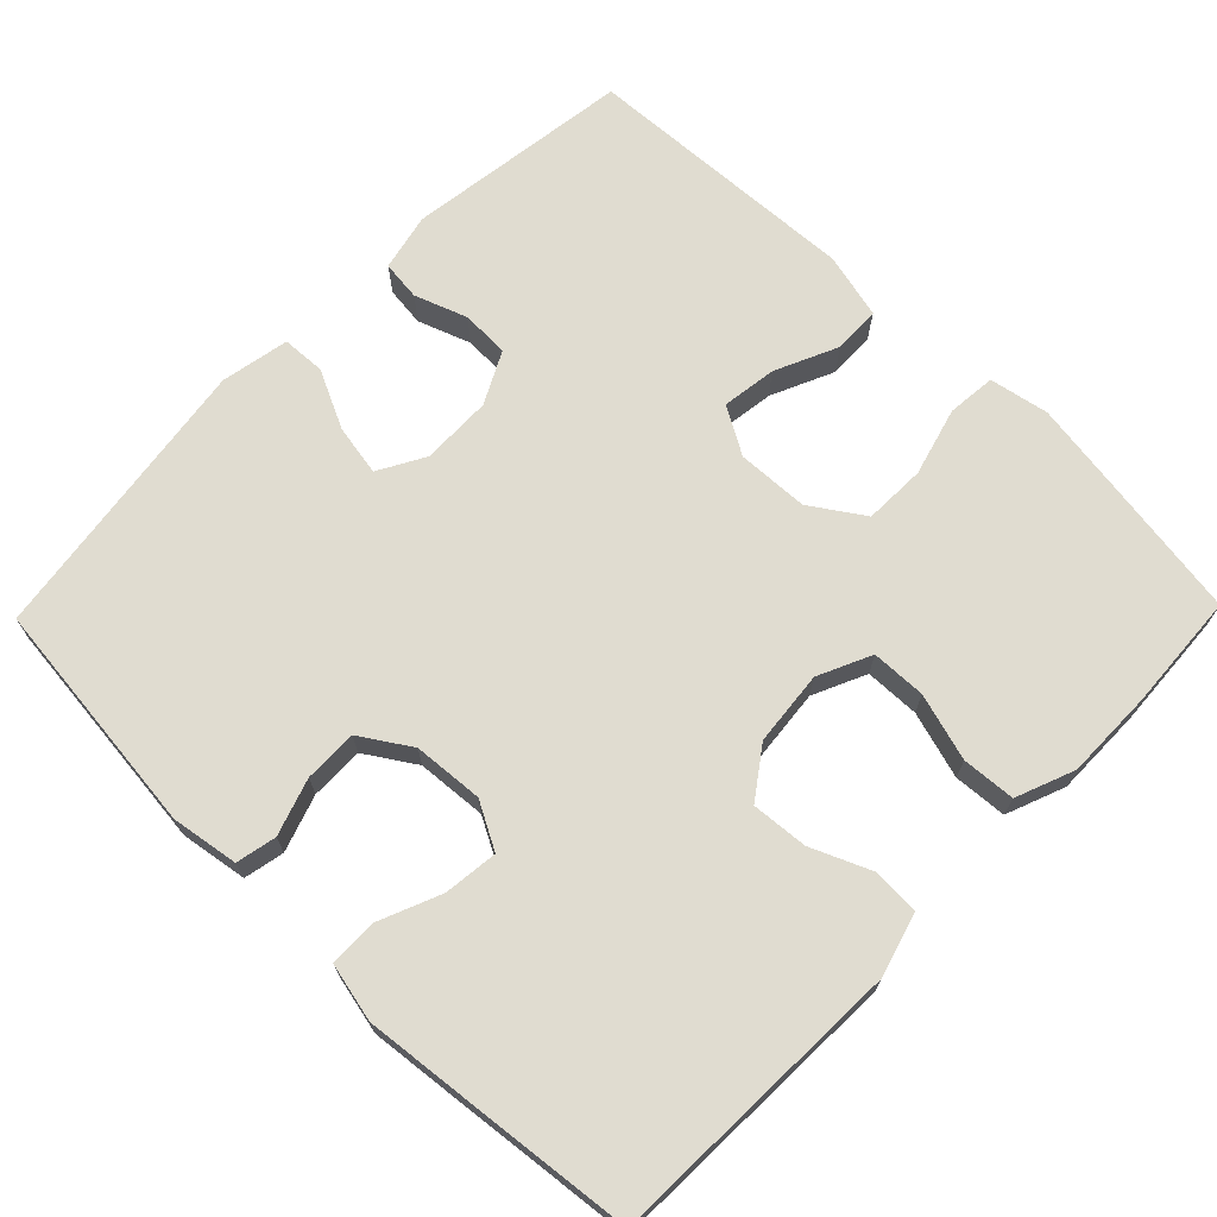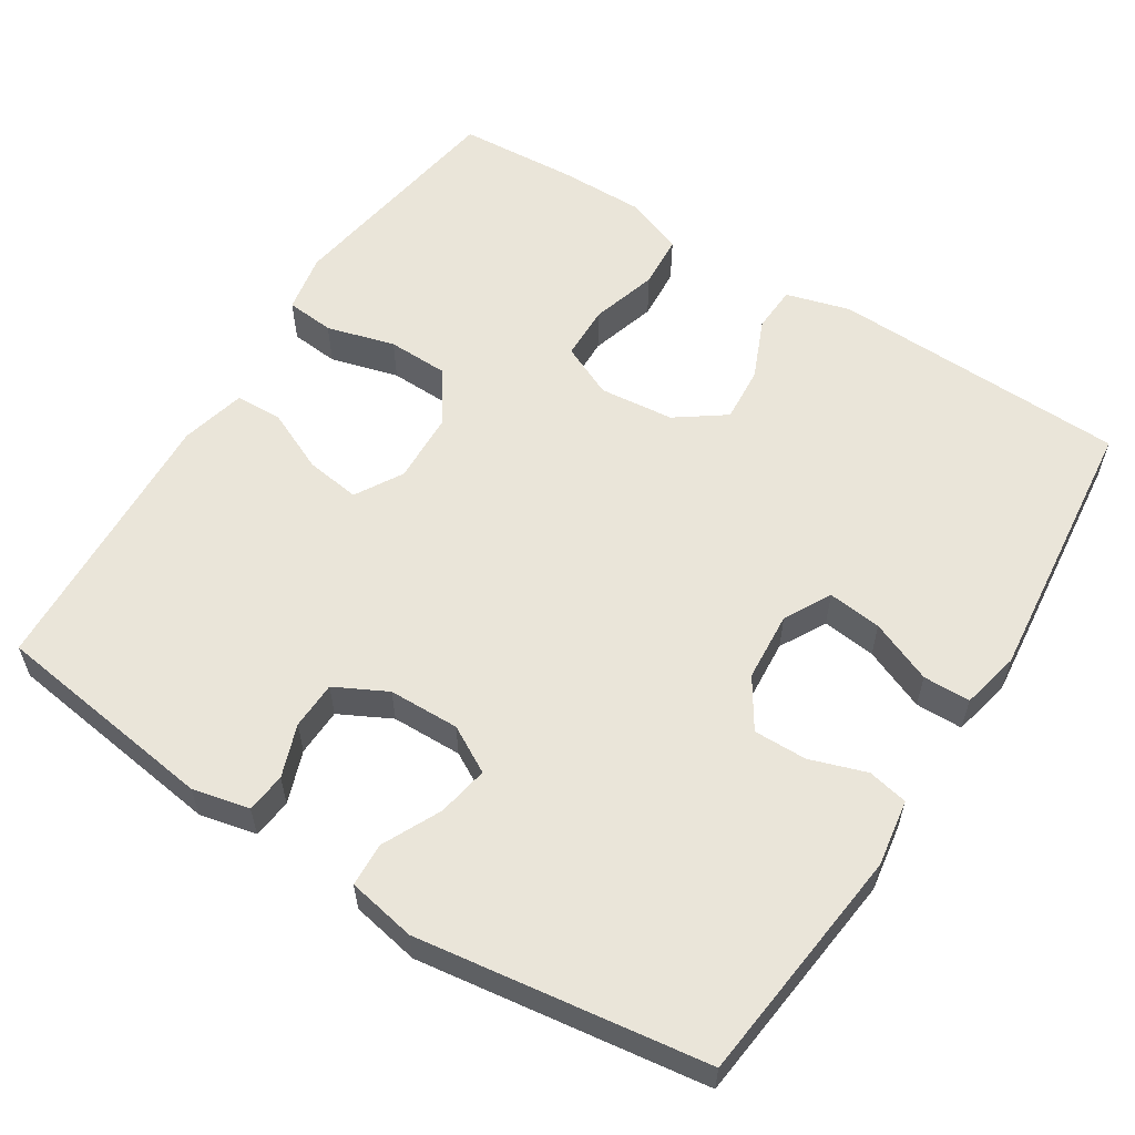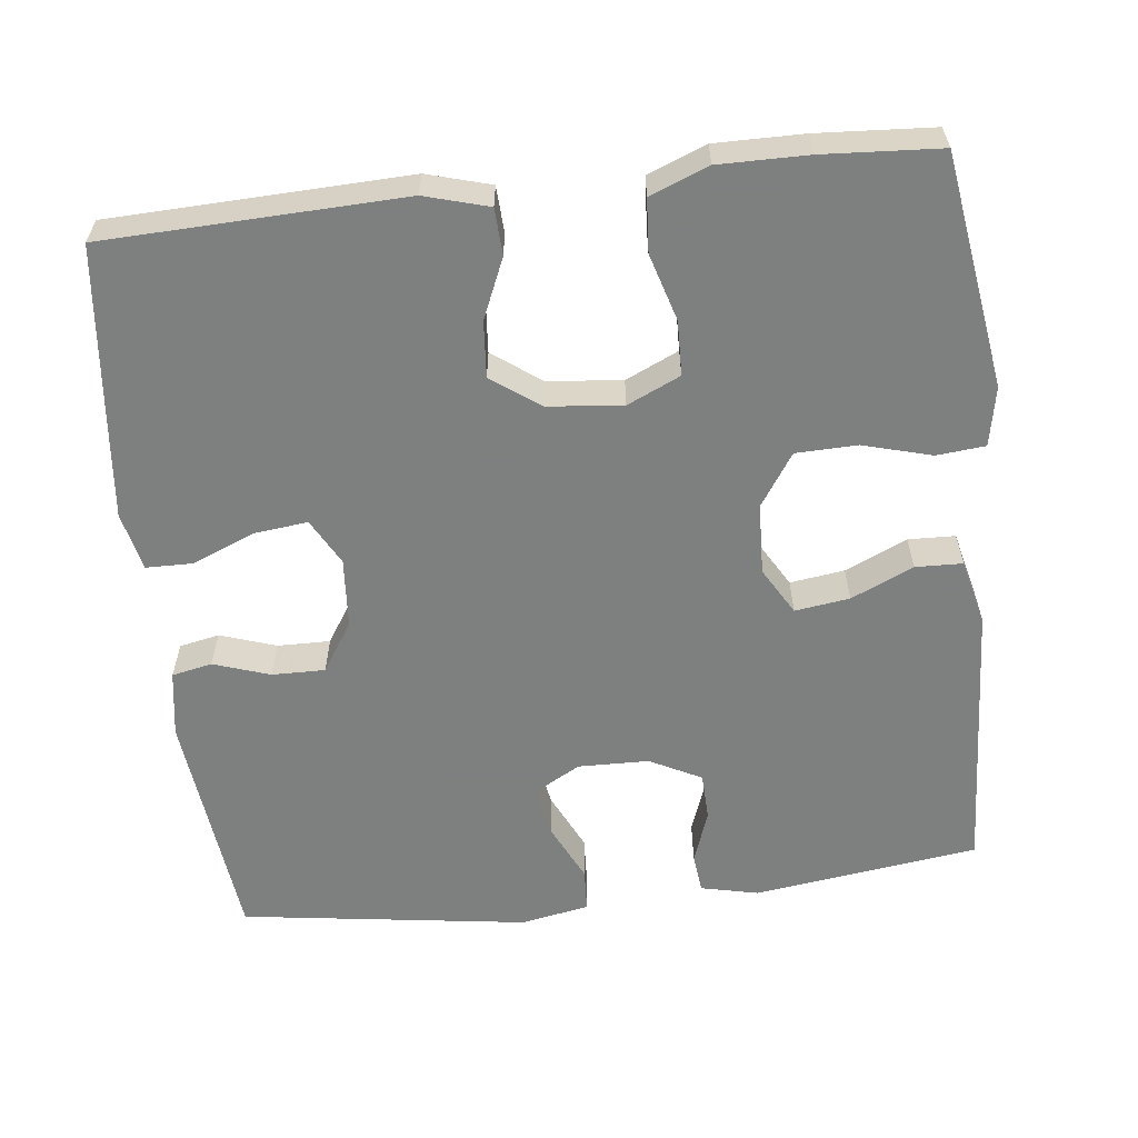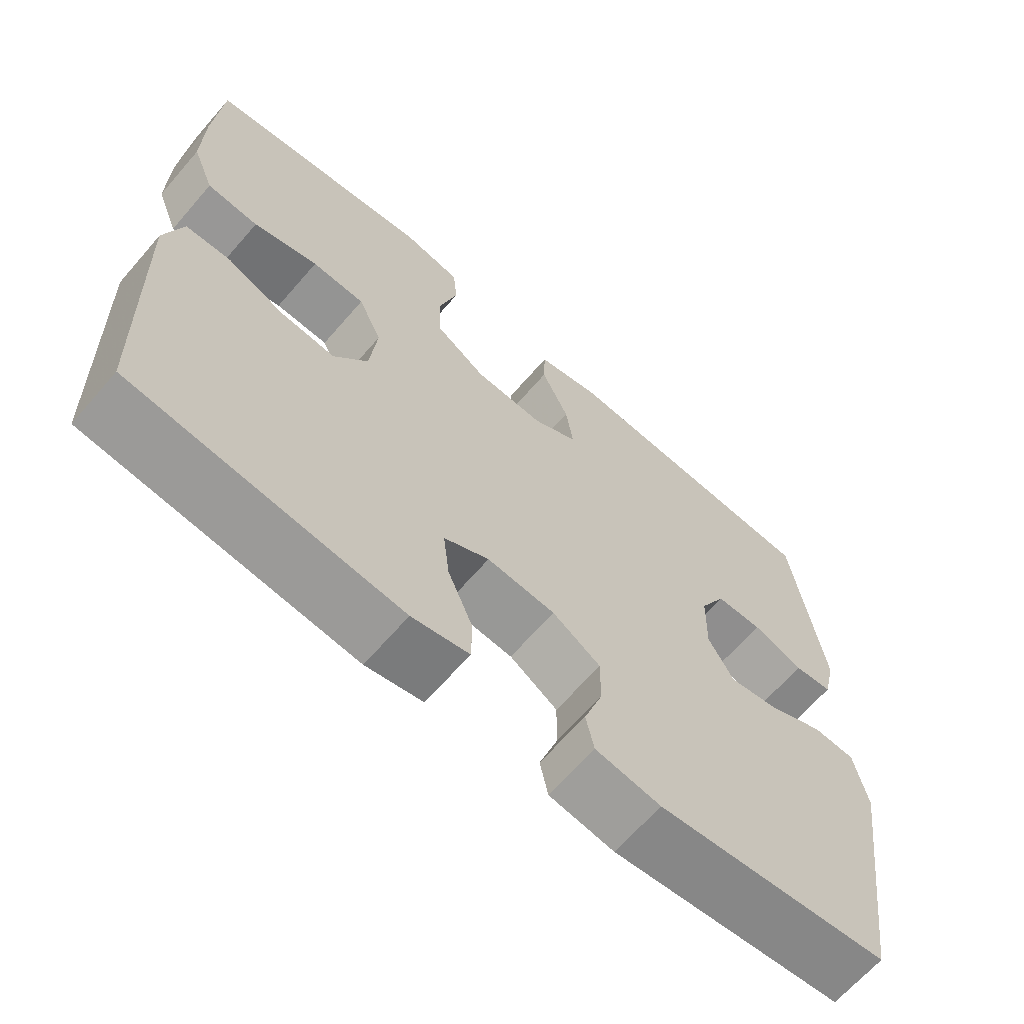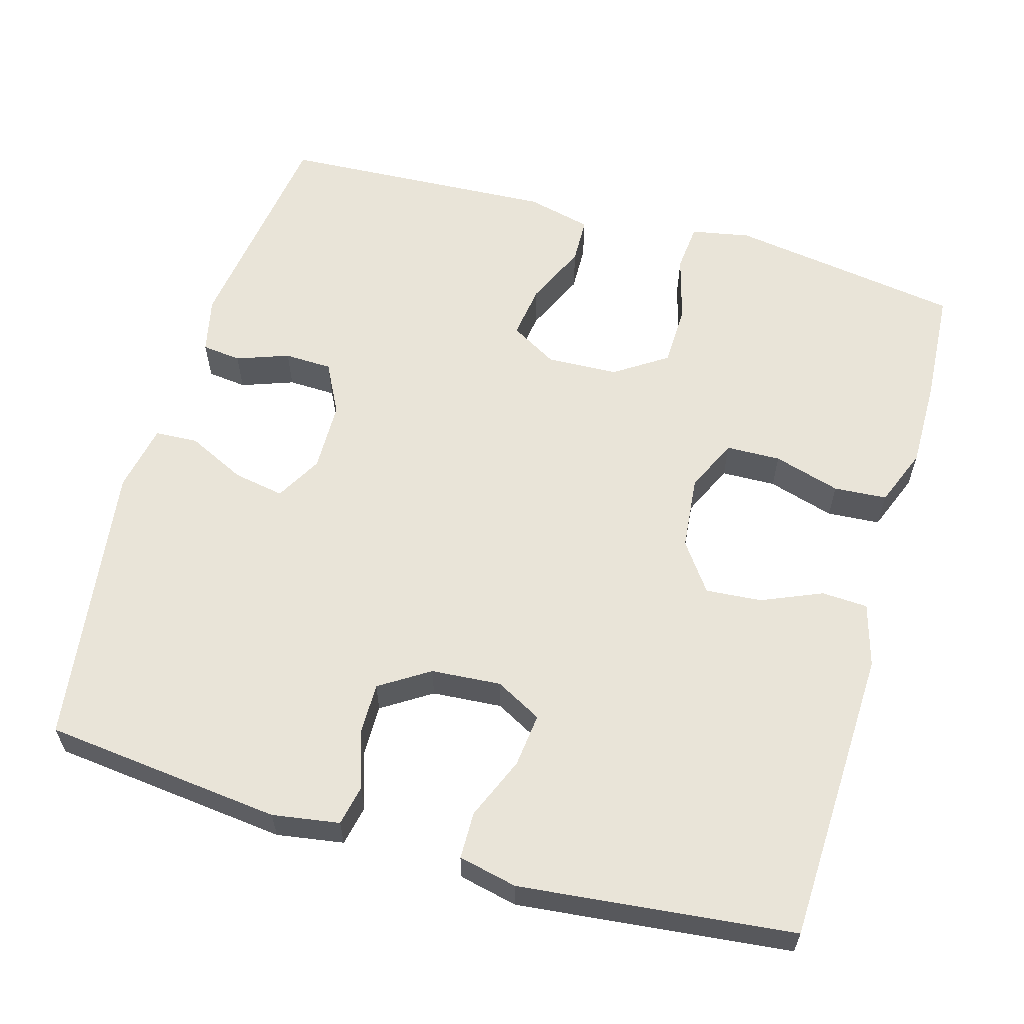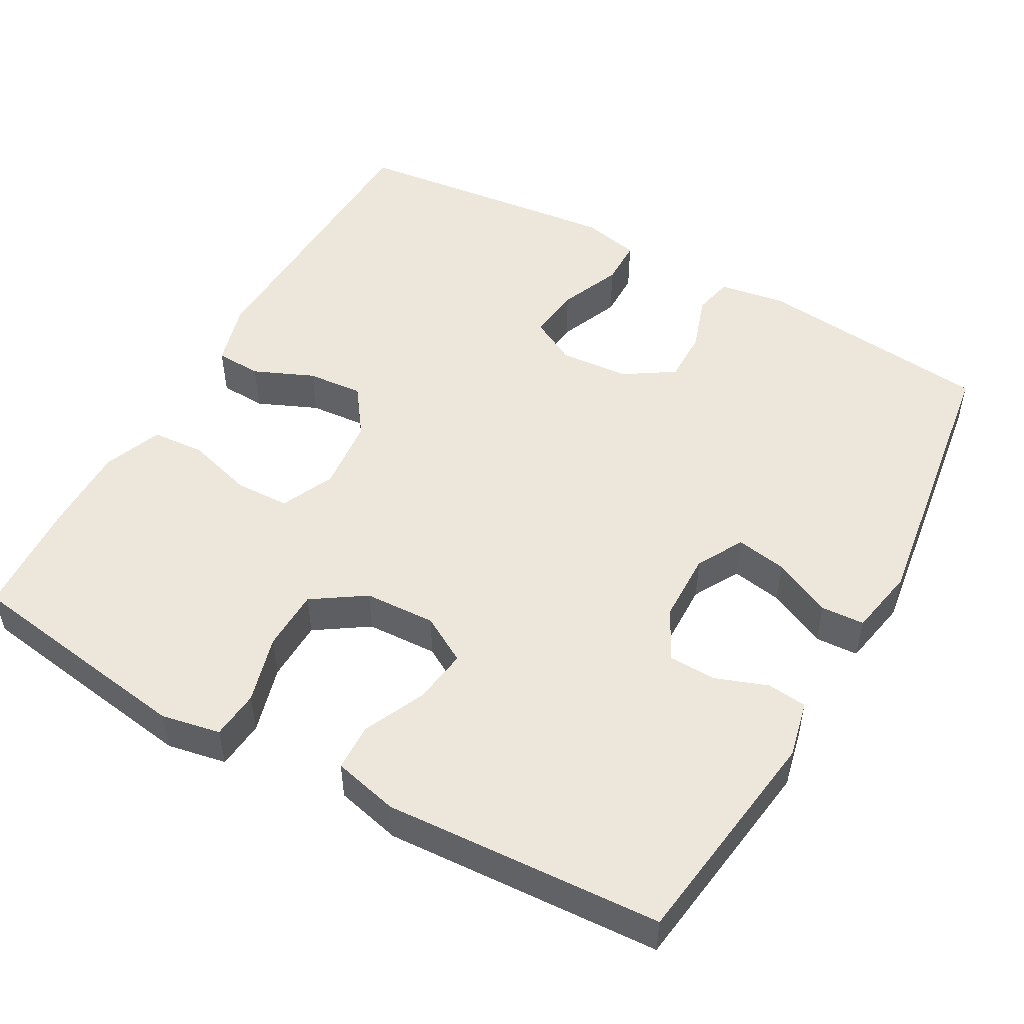
<metadata>
{"format":"obj","ext":"obj","renderer":"f3d","projection":"perspective","resolution":1024,"background":"white","views":[{"elev":69.6,"azim":-135.7,"up":"+Y"},{"elev":58.1,"azim":122.5,"up":"+Y"},{"elev":-59.6,"azim":-83.4,"up":"+Y"},{"elev":-66.1,"azim":-40.9,"up":"+Z"},{"elev":59.9,"azim":-163.9,"up":"+Y"},{"elev":50.3,"azim":29.2,"up":"+Y"}]}
</metadata>
<code>
v 0.5 0.07 -0.5
v 0.187 0.07 -0.534
v 0.099 0.07 -0.52
v 0.088 0.07 -0.467
v 0.113 0.07 -0.393
v 0.114 0.07 -0.323
v 0.049 0.07 -0.281
v -0.043 0.07 -0.274
v -0.104 0.07 -0.307
v -0.096 0.07 -0.378
v -0.062 0.07 -0.46
v -0.063 0.07 -0.522
v -0.14 0.07 -0.539
v -0.262 0.07 -0.526
v -0.5 0.07 -0.5
v -0.513 0.07 -0.108
v -0.489 0.07 -0.024
v -0.428 0.07 -0.021
v -0.349 0.07 -0.055
v -0.275 0.07 -0.061
v -0.229 0.07 0.003
v -0.219 0.07 0.101
v -0.251 0.07 0.171
v -0.323 0.07 0.173
v -0.411 0.07 0.147
v -0.481 0.07 0.152
v -0.511 0.07 0.229
v -0.51 0.07 0.346
v -0.5 0.07 0.5
v -0.311 0.07 0.529
v -0.192 0.07 0.547
v -0.114 0.07 0.532
v -0.108 0.07 0.468
v -0.133 0.07 0.378
v -0.131 0.07 0.297
v -0.062 0.07 0.251
v 0.032 0.07 0.247
v 0.094 0.07 0.283
v 0.084 0.07 0.355
v 0.047 0.07 0.437
v 0.049 0.07 0.499
v 0.135 0.07 0.52
v 0.5 0.07 0.5
v 0.54 0.07 0.203
v 0.523 0.07 0.128
v 0.471 0.07 0.122
v 0.402 0.07 0.147
v 0.339 0.07 0.145
v 0.304 0.07 0.077
v 0.302 0.07 -0.016
v 0.336 0.07 -0.077
v 0.403 0.07 -0.065
v 0.48 0.07 -0.028
v 0.537 0.07 -0.031
v 0.554 0.07 -0.121
v 0.5 0 -0.5
v 0.187 0 -0.534
v 0.099 0 -0.52
v 0.088 0 -0.467
v 0.113 0 -0.393
v 0.114 0 -0.323
v 0.049 0 -0.281
v -0.043 0 -0.274
v -0.104 0 -0.307
v -0.096 0 -0.378
v -0.062 0 -0.46
v -0.063 0 -0.522
v -0.14 0 -0.539
v -0.262 0 -0.526
v -0.5 0 -0.5
v -0.513 0 -0.108
v -0.489 0 -0.024
v -0.428 0 -0.021
v -0.349 0 -0.055
v -0.275 0 -0.061
v -0.229 0 0.003
v -0.219 0 0.101
v -0.251 0 0.171
v -0.323 0 0.173
v -0.411 0 0.147
v -0.481 0 0.152
v -0.511 0 0.229
v -0.51 0 0.346
v -0.5 0 0.5
v -0.311 0 0.529
v -0.192 0 0.547
v -0.114 0 0.532
v -0.108 0 0.468
v -0.133 0 0.378
v -0.131 0 0.297
v -0.062 0 0.251
v 0.032 0 0.247
v 0.094 0 0.283
v 0.084 0 0.355
v 0.047 0 0.437
v 0.049 0 0.499
v 0.135 0 0.52
v 0.5 0 0.5
v 0.54 0 0.203
v 0.523 0 0.128
v 0.471 0 0.122
v 0.402 0 0.147
v 0.339 0 0.145
v 0.304 0 0.077
v 0.302 0 -0.016
v 0.336 0 -0.077
v 0.403 0 -0.065
v 0.48 0 -0.028
v 0.537 0 -0.031
v 0.554 0 -0.121
f 52 53 54 55
f 51 52 55 1
f 50 51 1 2
f 49 50 2 3
f 44 45 46 47
f 44 47 48
f 43 44 48
f 42 43 48 49
f 39 40 41 42
f 38 39 42 49
f 31 32 33 34
f 31 34 35
f 30 31 35
f 29 30 35
f 28 29 35 36
f 24 25 26 27
f 23 24 27 28
f 16 17 18 19
f 16 19 20
f 15 16 20
f 14 15 20 21
f 10 11 12 13
f 9 10 13 14
f 49 3 4 5
f 49 5 6
f 37 38 49 6
f 36 37 6 7
f 23 28 36
f 22 23 36 7
f 9 14 21 22
f 8 9 22
f 7 8 22
f 110 109 108 107
f 56 110 107 106
f 57 56 106 105
f 58 57 105 104
f 102 101 100 99
f 103 102 99
f 103 99 98
f 104 103 98 97
f 97 96 95 94
f 104 97 94 93
f 89 88 87 86
f 90 89 86
f 90 86 85
f 90 85 84
f 91 90 84 83
f 82 81 80 79
f 83 82 79 78
f 74 73 72 71
f 75 74 71
f 75 71 70
f 76 75 70 69
f 68 67 66 65
f 69 68 65 64
f 60 59 58 104
f 61 60 104
f 61 104 93 92
f 62 61 92 91
f 91 83 78
f 62 91 78 77
f 77 76 69 64
f 77 64 63
f 77 63 62
f 1 56 57 2
f 2 57 58 3
f 3 58 59 4
f 4 59 60 5
f 5 60 61 6
f 6 61 62 7
f 7 62 63 8
f 8 63 64 9
f 9 64 65 10
f 10 65 66 11
f 11 66 67 12
f 12 67 68 13
f 13 68 69 14
f 14 69 70 15
f 15 70 71 16
f 16 71 72 17
f 17 72 73 18
f 18 73 74 19
f 19 74 75 20
f 20 75 76 21
f 21 76 77 22
f 22 77 78 23
f 23 78 79 24
f 24 79 80 25
f 25 80 81 26
f 26 81 82 27
f 27 82 83 28
f 28 83 84 29
f 29 84 85 30
f 30 85 86 31
f 31 86 87 32
f 32 87 88 33
f 33 88 89 34
f 34 89 90 35
f 35 90 91 36
f 36 91 92 37
f 37 92 93 38
f 38 93 94 39
f 39 94 95 40
f 40 95 96 41
f 41 96 97 42
f 42 97 98 43
f 43 98 99 44
f 44 99 100 45
f 45 100 101 46
f 46 101 102 47
f 47 102 103 48
f 48 103 104 49
f 49 104 105 50
f 50 105 106 51
f 51 106 107 52
f 52 107 108 53
f 53 108 109 54
f 54 109 110 55
f 55 110 56 1

</code>
